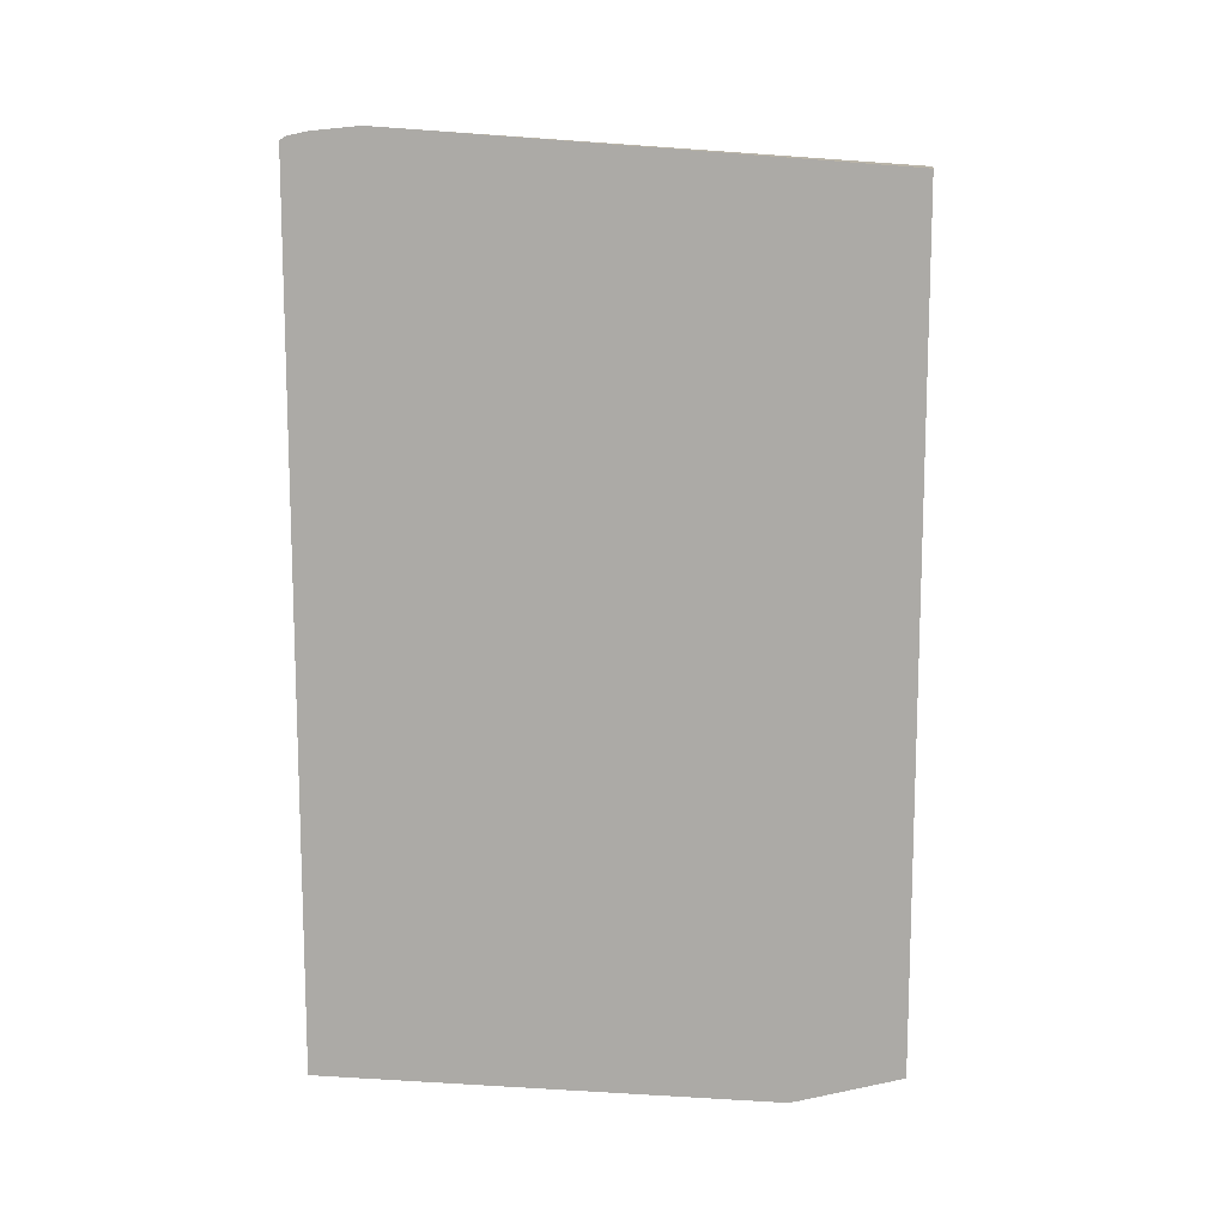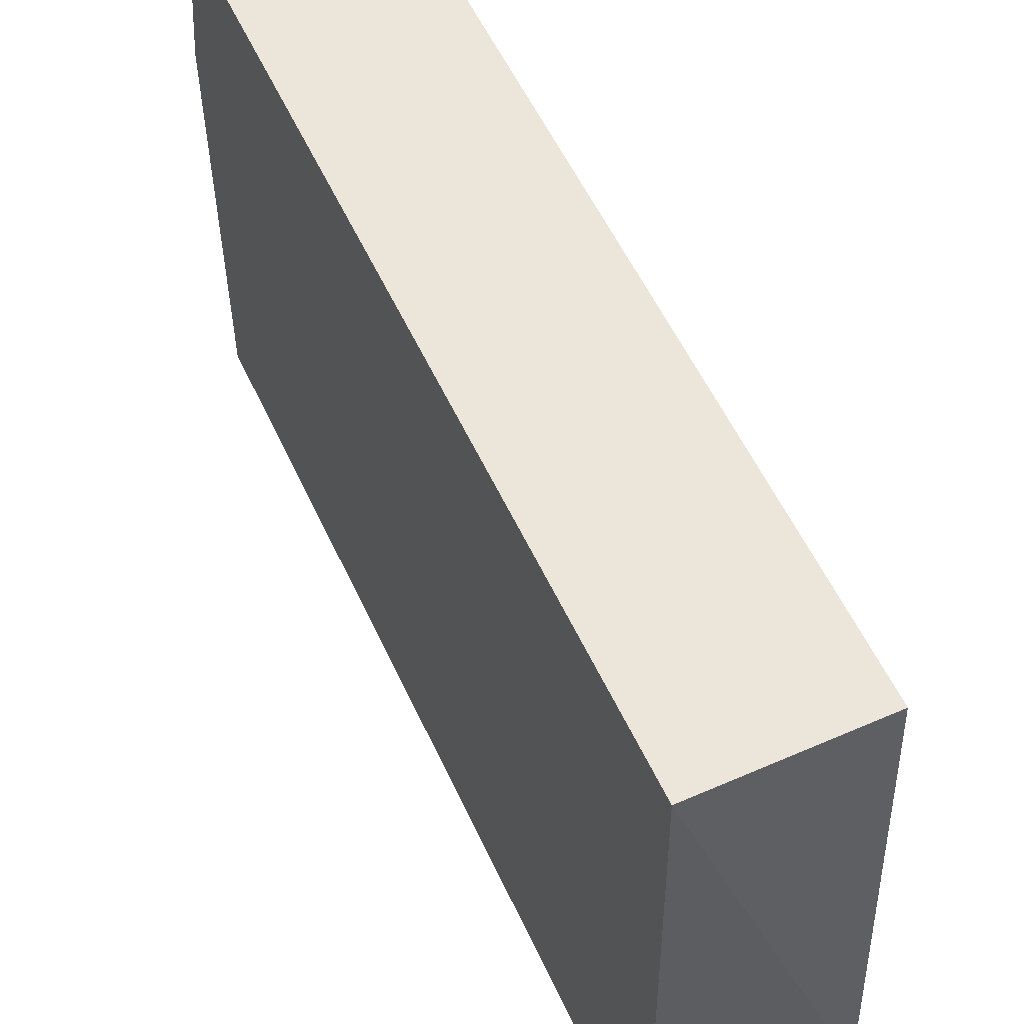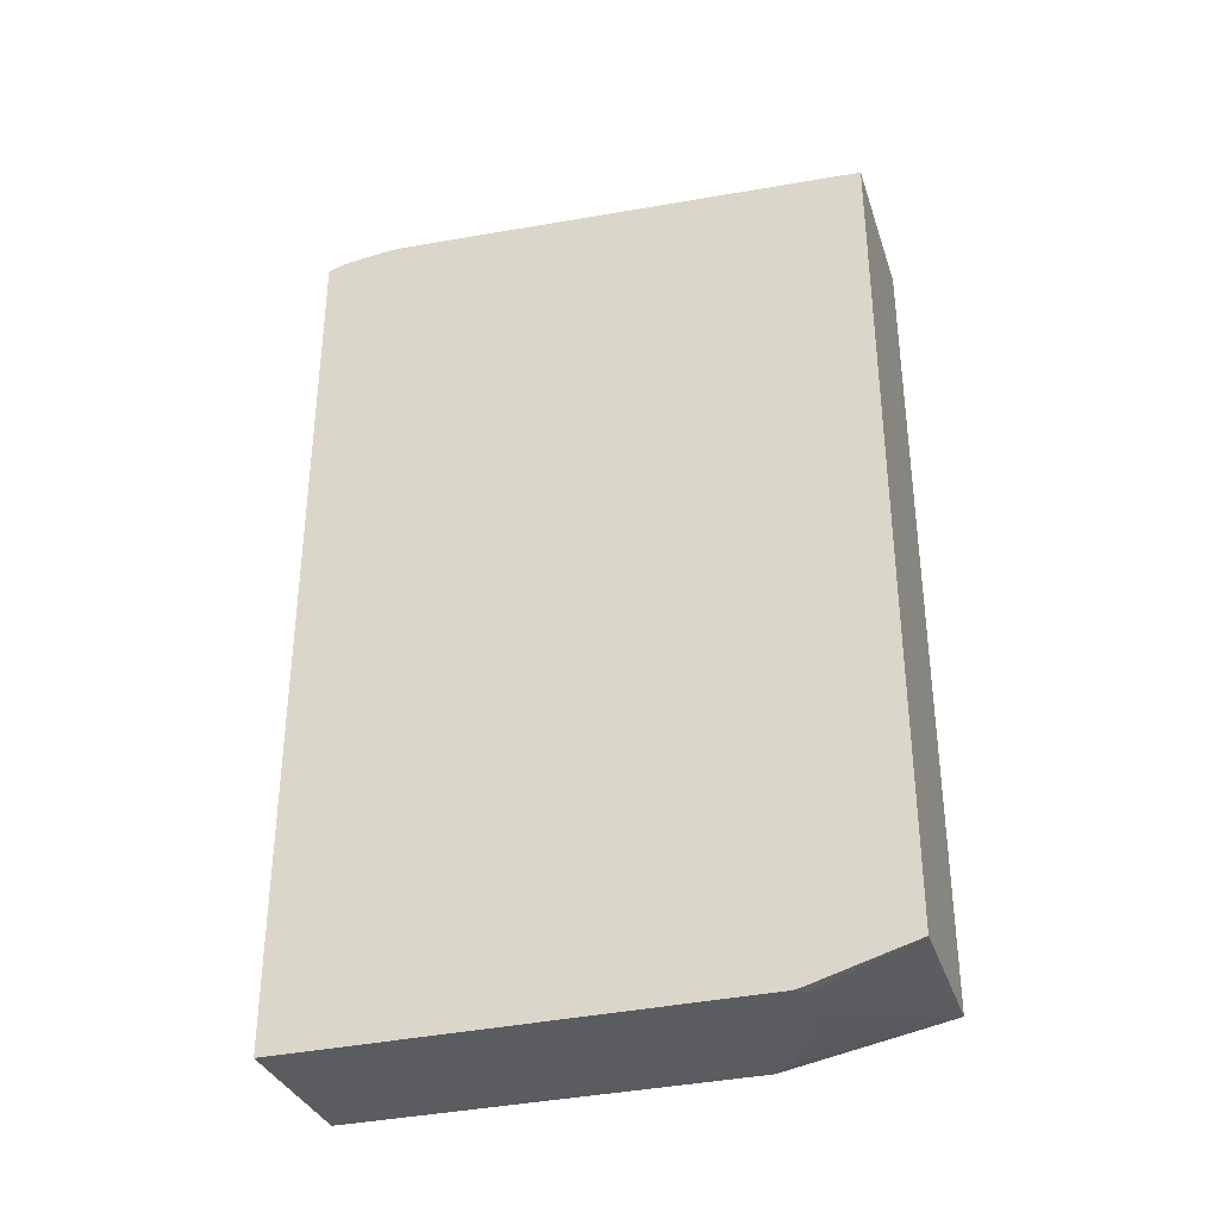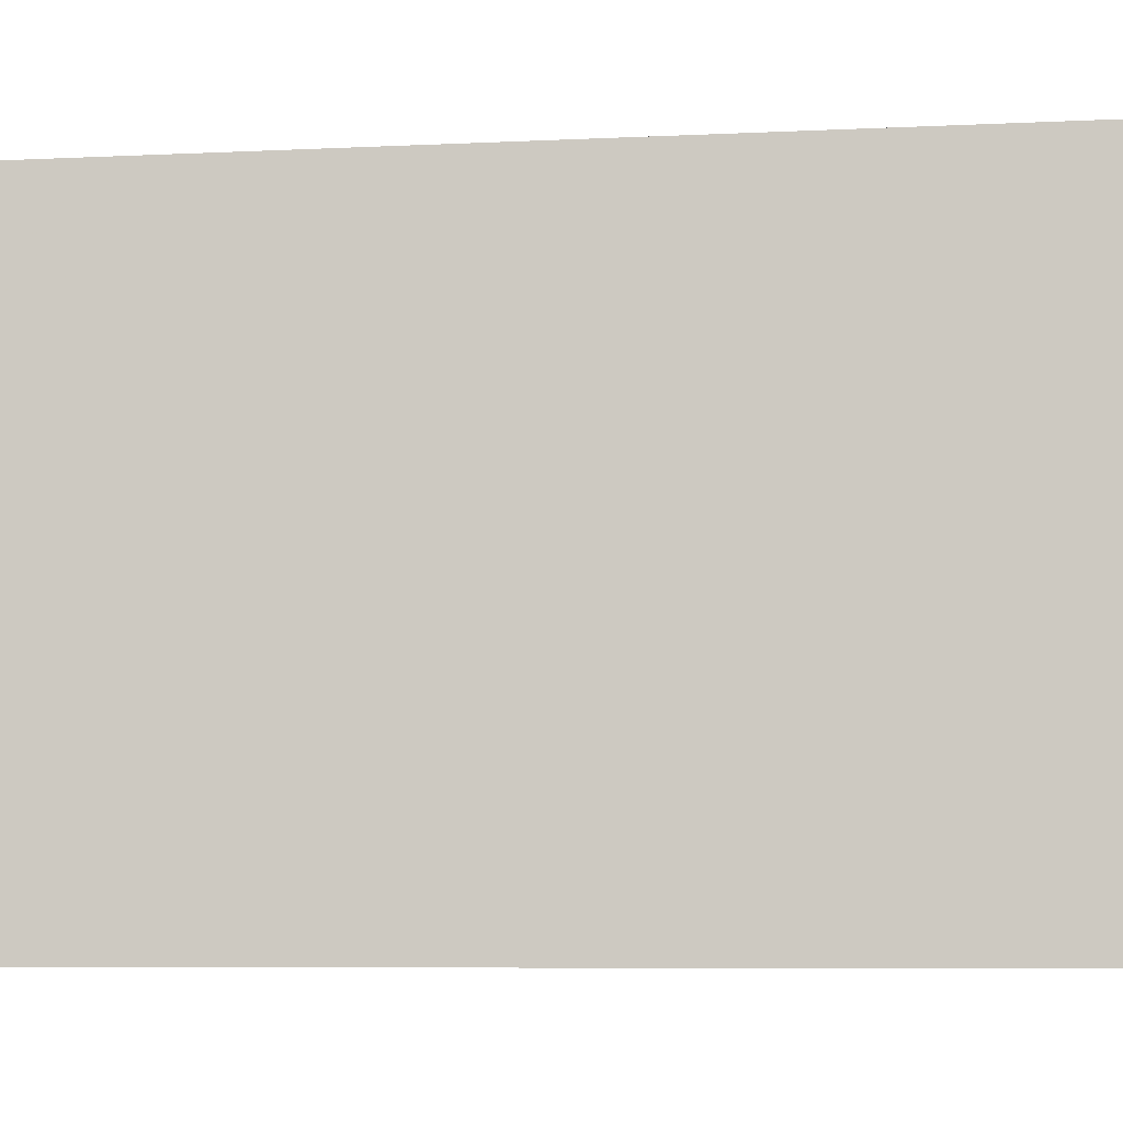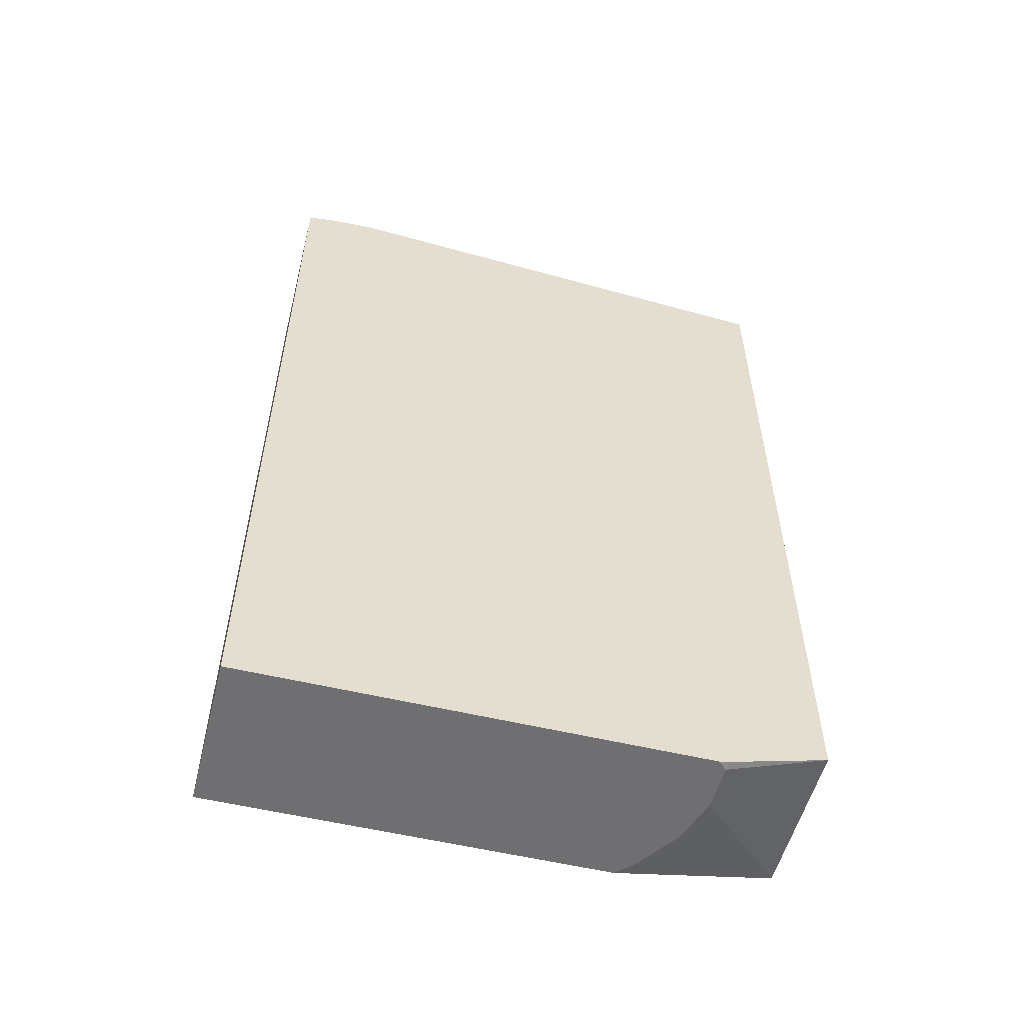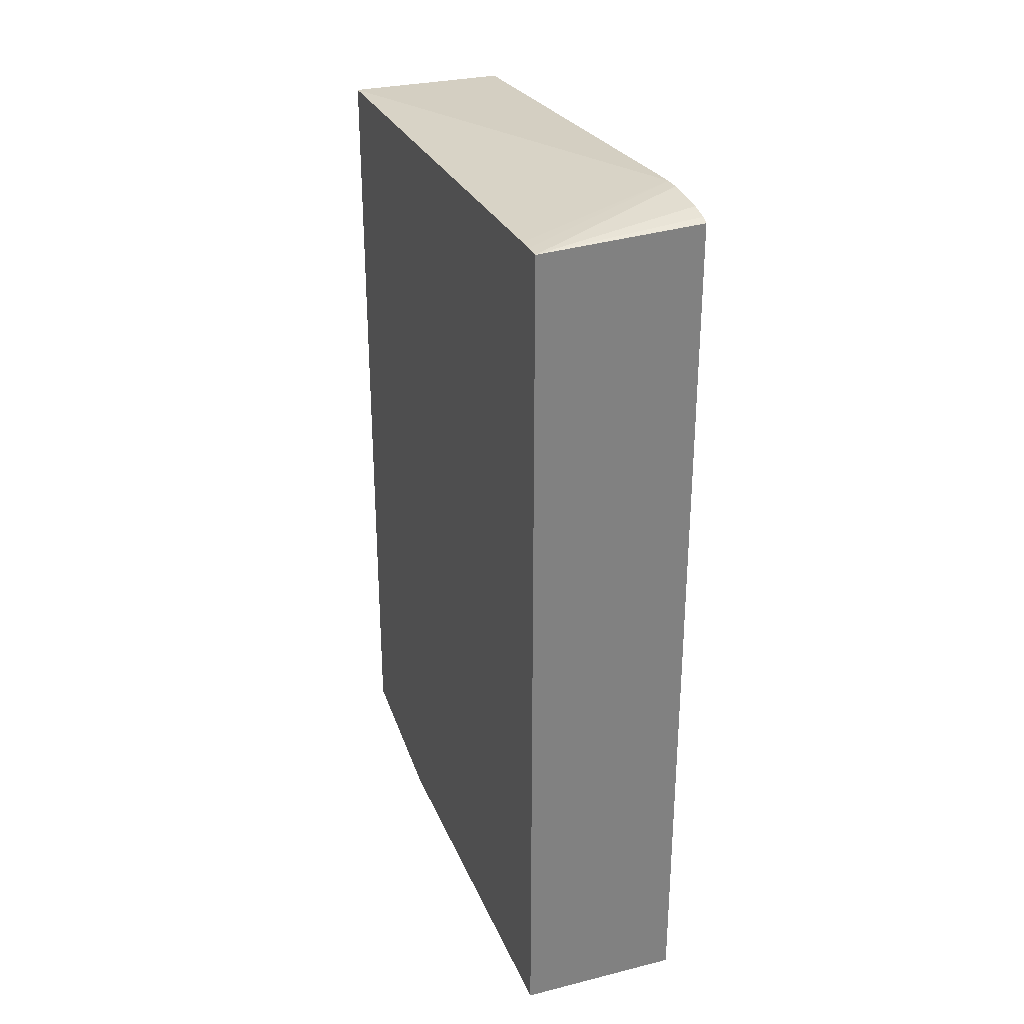
<metadata>
{"format":"obj","ext":"obj","renderer":"f3d","projection":"perspective","resolution":1024,"background":"white","views":[{"elev":12.1,"azim":-82.2,"up":"+Y"},{"elev":55.9,"azim":155.4,"up":"+Z"},{"elev":-33.9,"azim":-72.7,"up":"+Y"},{"elev":-7.2,"azim":97.8,"up":"+Z"},{"elev":-54.7,"azim":-104.3,"up":"+Y"},{"elev":29.7,"azim":160.1,"up":"+Y"}]}
</metadata>
<code>
v 0.02957 0.1666 0.5229
v 0.02957 0.1817 -0.0006468
v -0.1293 0.201 0.04954
v -0.1293 0.198 0.09197
v -0.1293 0.1666 0.5229
v 0.02957 -0.6364 0.5229
v 0.02957 0.1818 -0.01586
v -0.1293 0.201 0.03439
v -0.1293 -0.6364 0.5229
v -0.07576 -0.6668 0.4243
v -0.03032 -0.6668 0.4091
v 0.01514 -0.6668 0.3788
v 0.02957 -0.6668 0.3637
v 0.02957 0.1818 -0.03204
v -0.1293 0.197 -0.008034
v -0.1293 -0.6647 0.4253
v -0.1212 -0.6668 0.4243
v 0.02957 -0.6668 -0.03204
v -0.1293 0.1897 -0.03204
v -0.1293 0.1931 -0.02509
v -0.1293 0.1952 -0.01602
v -0.1293 -0.6668 0.4162
v -0.1293 -0.6668 -0.03204
f 6 9 17
f 10 17 22
f 6 17 10
f 6 10 11
f 6 11 12
f 6 12 13
f 8 14 15
f 9 16 17
f 10 22 23
f 14 21 15
f 10 18 13
f 10 13 12
f 10 12 11
f 14 19 20
f 14 20 21
f 14 18 23
f 14 23 19
f 16 22 17
f 3 14 8
f 10 23 18
f 3 7 14
f 3 23 22
f 3 9 5
f 3 5 4
f 1 2 3
f 1 3 4
f 1 4 5
f 1 5 9
f 1 6 13
f 1 13 18
f 1 18 14
f 1 14 7
f 1 9 6
f 2 7 3
f 3 8 15
f 3 15 21
f 3 21 20
f 3 20 19
f 3 19 23
f 3 22 16
f 1 7 2
f 3 16 9

</code>
